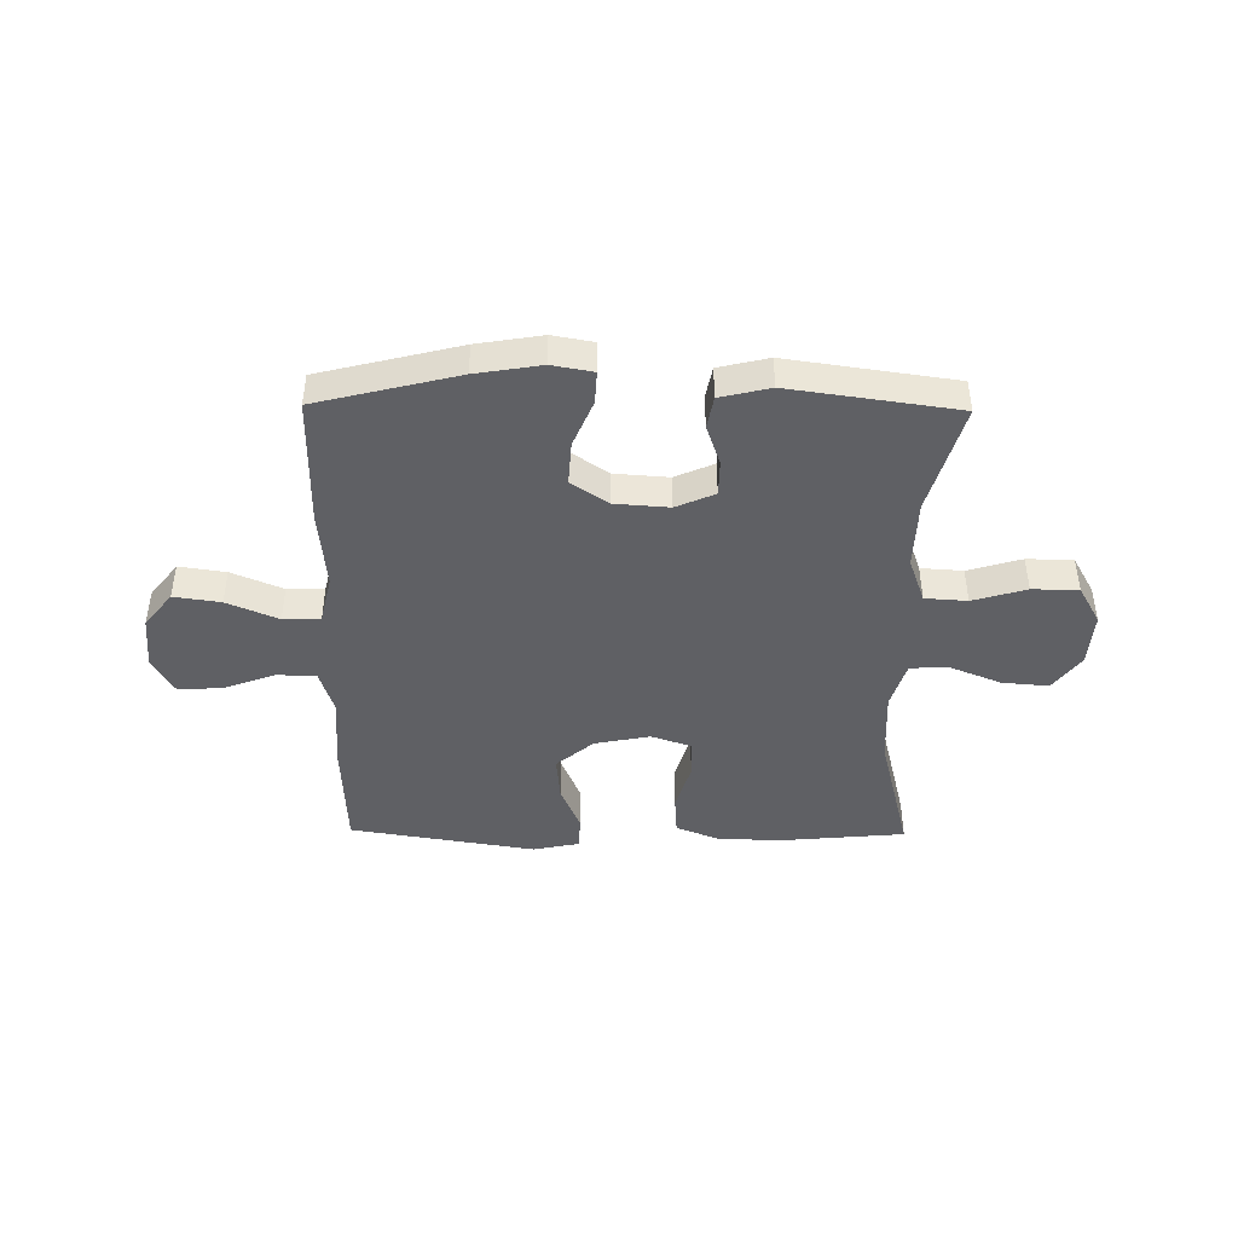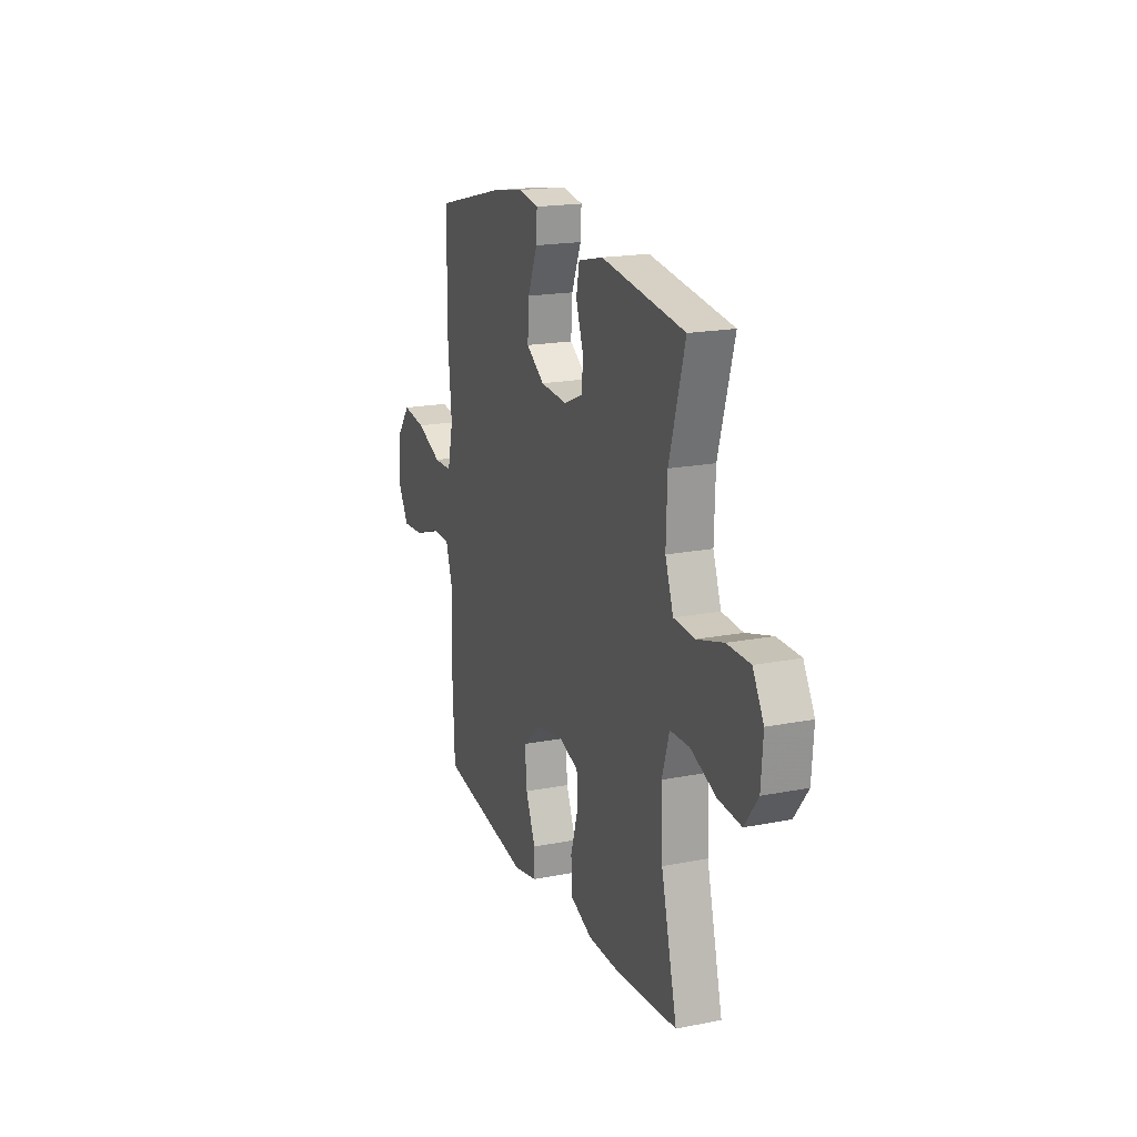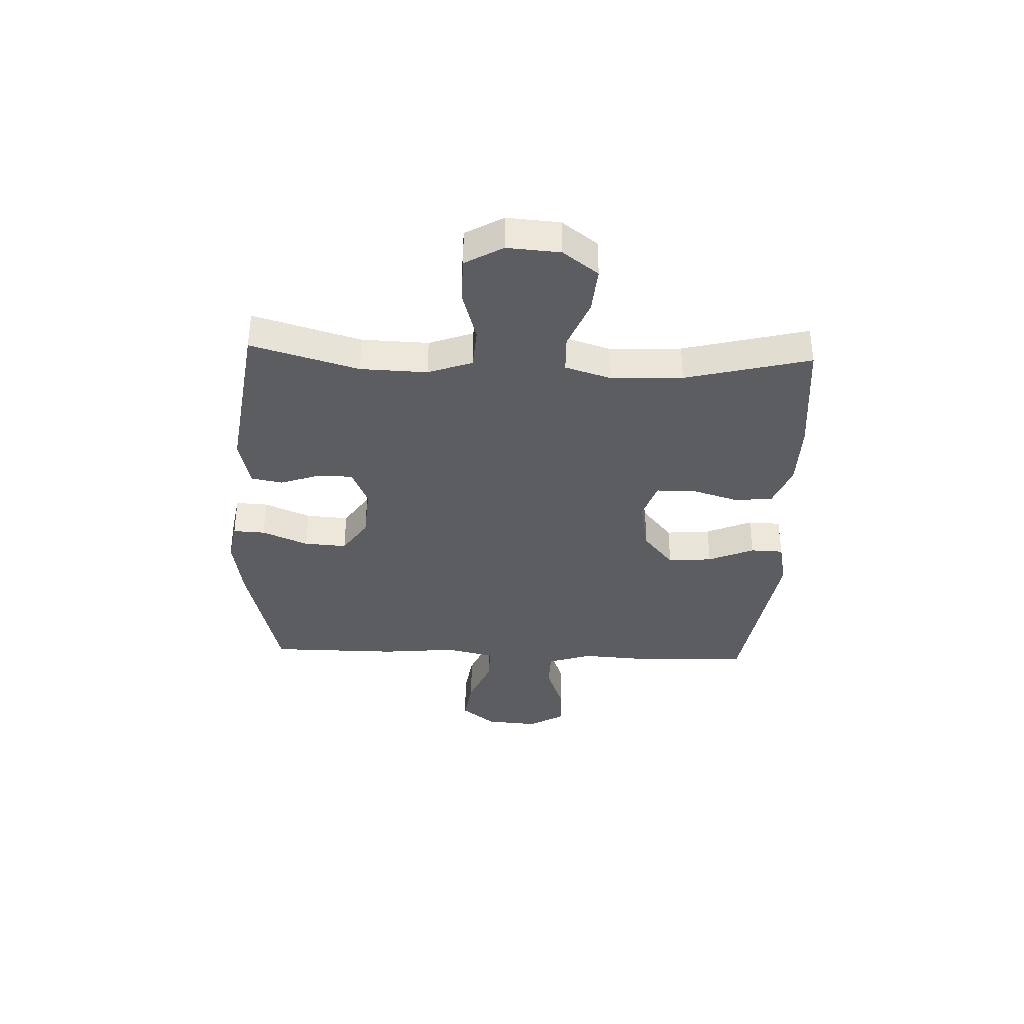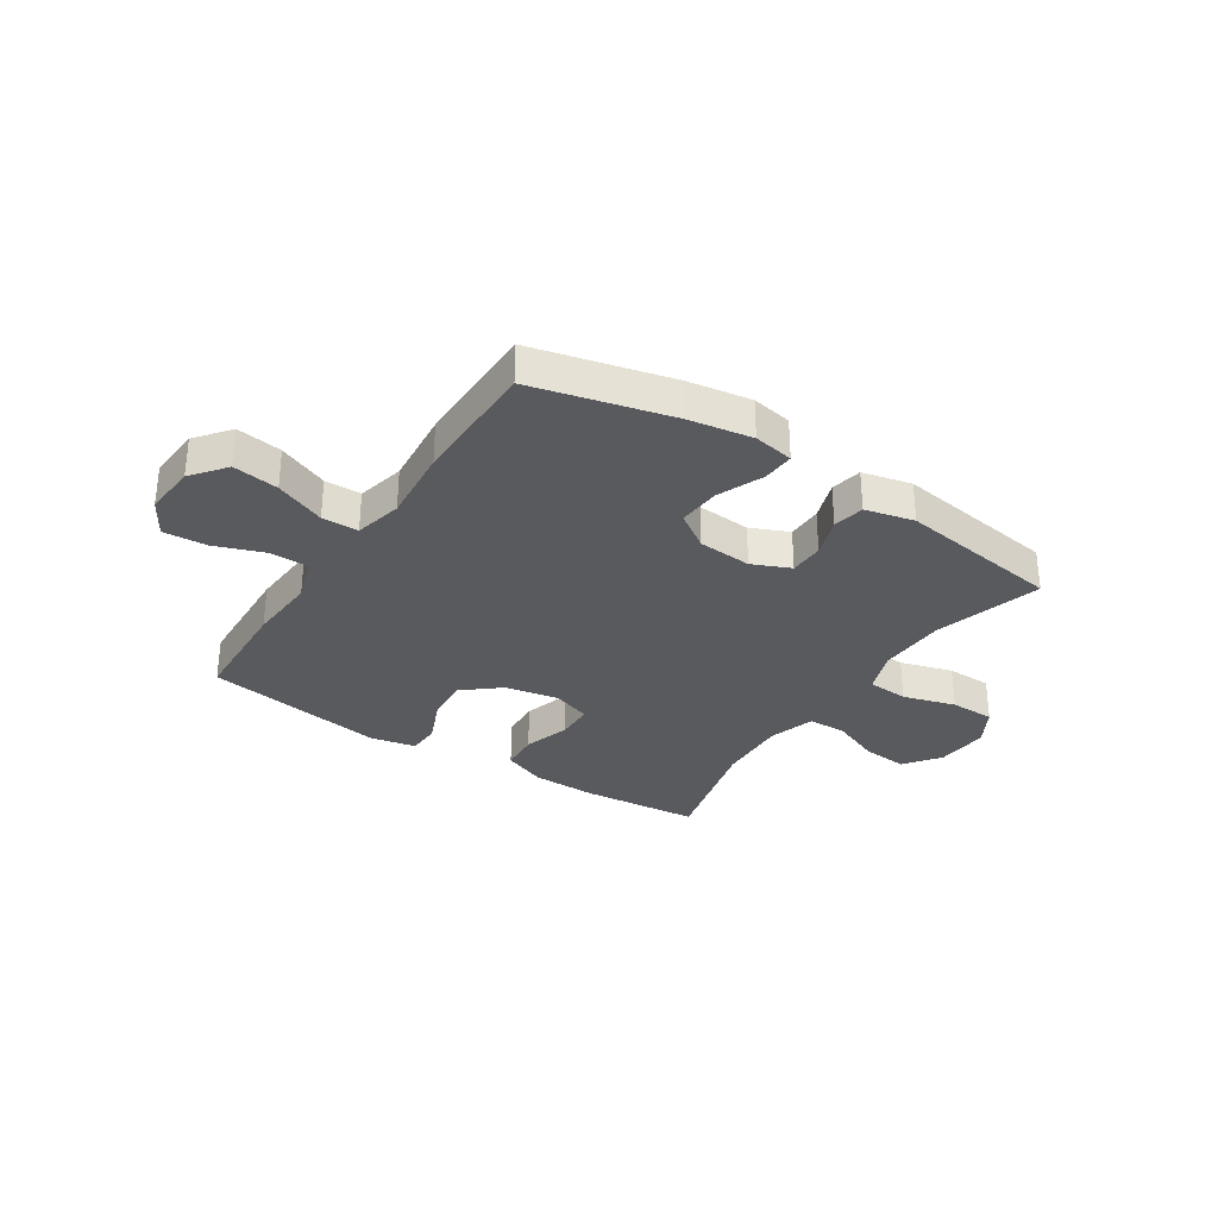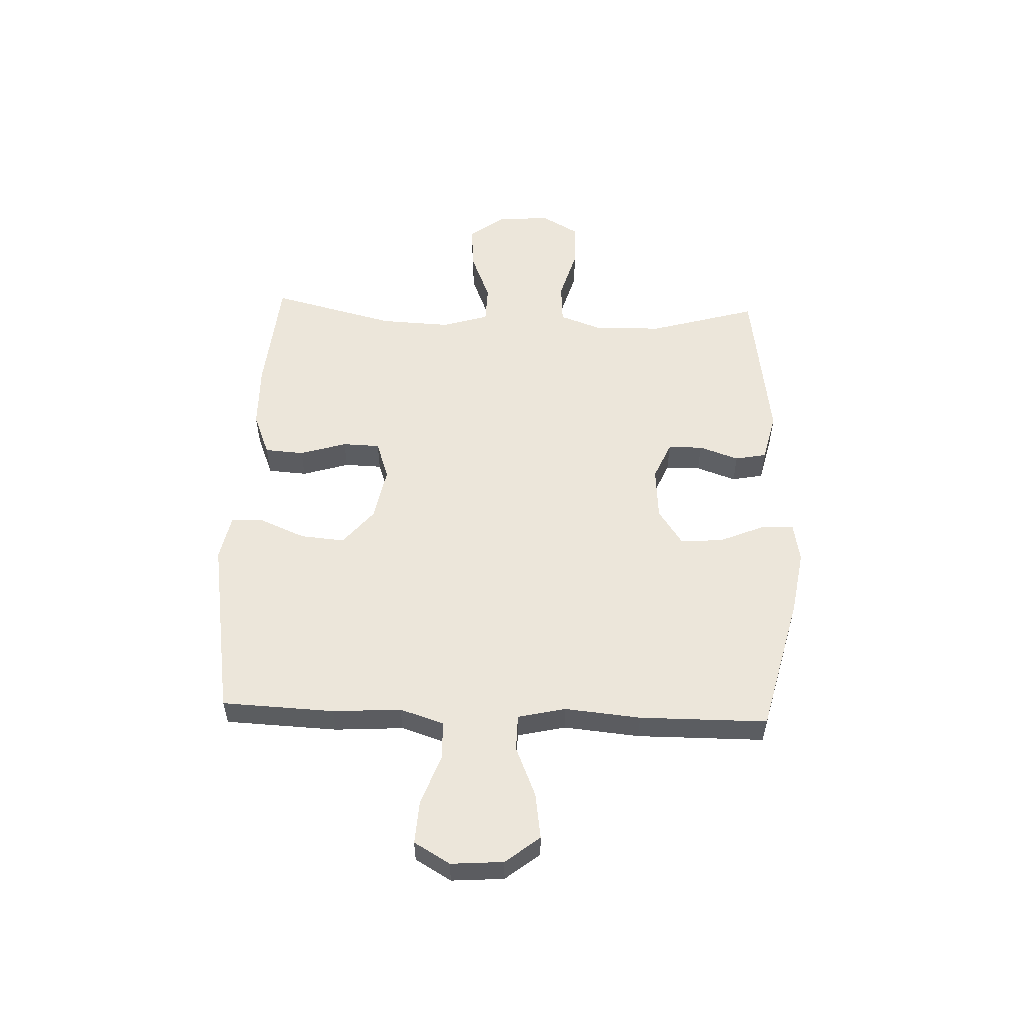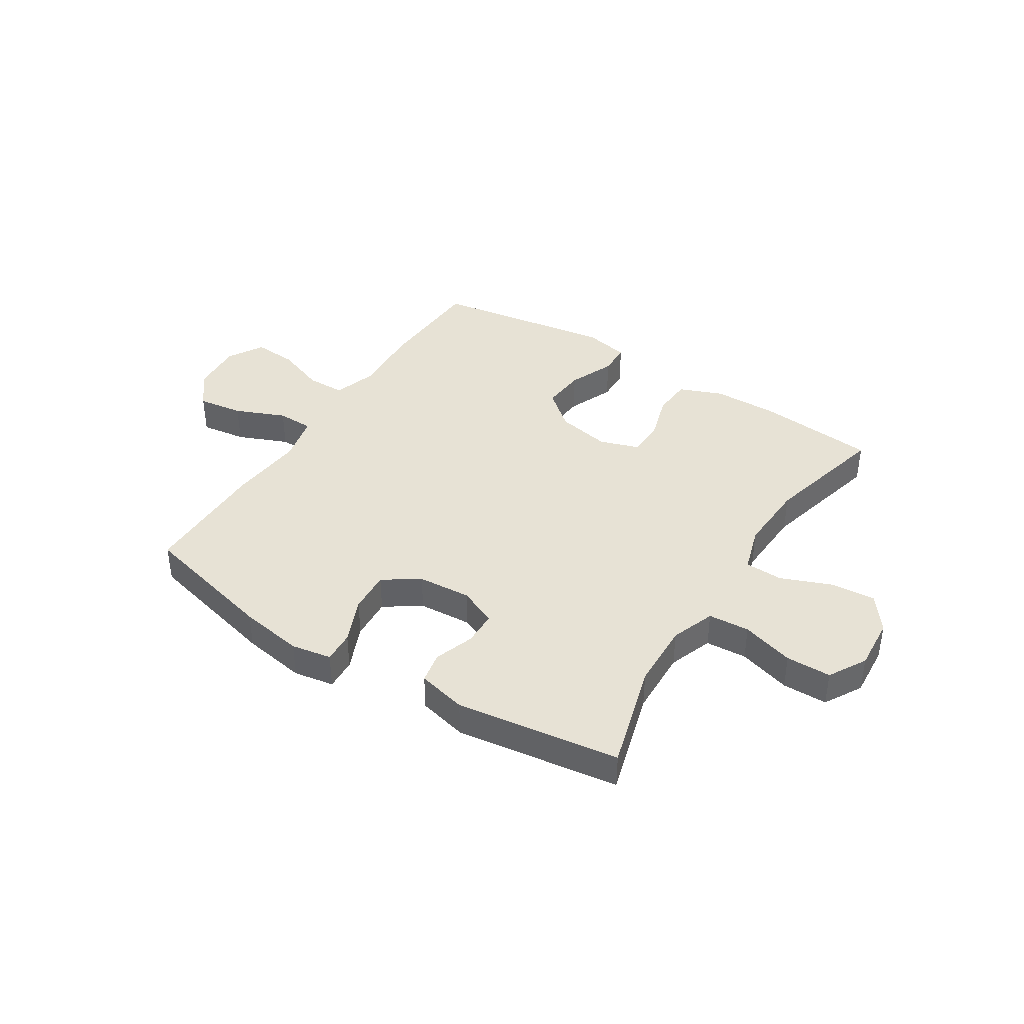
<metadata>
{"format":"obj","ext":"obj","renderer":"f3d","projection":"perspective","resolution":1024,"background":"white","views":[{"elev":-44.4,"azim":-0.7,"up":"+Y"},{"elev":18.6,"azim":69.4,"up":"+Z"},{"elev":-36.4,"azim":87.7,"up":"+Y"},{"elev":-31.6,"azim":-33.2,"up":"+Y"},{"elev":54.5,"azim":-87.8,"up":"+Y"},{"elev":40.3,"azim":32.4,"up":"+Y"}]}
</metadata>
<code>
v 0.5 0.07 -0.5
v 0.284 0.07 -0.52
v 0.166 0.07 -0.518
v 0.088 0.07 -0.487
v 0.083 0.07 -0.416
v 0.109 0.07 -0.331
v 0.107 0.07 -0.263
v 0.036 0.07 -0.239
v -0.062 0.07 -0.258
v -0.128 0.07 -0.313
v -0.121 0.07 -0.393
v -0.086 0.07 -0.476
v -0.088 0.07 -0.535
v -0.171 0.07 -0.552
v -0.5 0.07 -0.5
v -0.509 0.07 -0.296
v -0.501 0.07 -0.172
v -0.527 0.07 -0.092
v -0.597 0.07 -0.091
v -0.688 0.07 -0.124
v -0.766 0.07 -0.129
v -0.804 0.07 -0.064
v -0.797 0.07 0.031
v -0.748 0.07 0.093
v -0.665 0.07 0.081
v -0.574 0.07 0.043
v -0.508 0.07 0.044
v -0.488 0.07 0.131
v -0.501 0.07 0.268
v -0.5 0.07 0.5
v -0.25 0.07 0.562
v -0.134 0.07 0.581
v -0.061 0.07 0.568
v -0.064 0.07 0.51
v -0.099 0.07 0.427
v -0.104 0.07 0.35
v -0.039 0.07 0.306
v 0.058 0.07 0.299
v 0.127 0.07 0.329
v 0.128 0.07 0.392
v 0.103 0.07 0.464
v 0.114 0.07 0.521
v 0.203 0.07 0.542
v 0.5 0.07 0.5
v 0.444 0.07 0.305
v 0.44 0.07 0.184
v 0.469 0.07 0.104
v 0.544 0.07 0.099
v 0.639 0.07 0.127
v 0.721 0.07 0.126
v 0.76 0.07 0.058
v 0.753 0.07 -0.038
v 0.705 0.07 -0.102
v 0.622 0.07 -0.095
v 0.532 0.07 -0.059
v 0.463 0.07 -0.061
v 0.437 0.07 -0.145
v 0.443 0.07 -0.274
v 0.5 0 -0.5
v 0.284 0 -0.52
v 0.166 0 -0.518
v 0.088 0 -0.487
v 0.083 0 -0.416
v 0.109 0 -0.331
v 0.107 0 -0.263
v 0.036 0 -0.239
v -0.062 0 -0.258
v -0.128 0 -0.313
v -0.121 0 -0.393
v -0.086 0 -0.476
v -0.088 0 -0.535
v -0.171 0 -0.552
v -0.5 0 -0.5
v -0.509 0 -0.296
v -0.501 0 -0.172
v -0.527 0 -0.092
v -0.597 0 -0.091
v -0.688 0 -0.124
v -0.766 0 -0.129
v -0.804 0 -0.064
v -0.797 0 0.031
v -0.748 0 0.093
v -0.665 0 0.081
v -0.574 0 0.043
v -0.508 0 0.044
v -0.488 0 0.131
v -0.501 0 0.268
v -0.5 0 0.5
v -0.25 0 0.562
v -0.134 0 0.581
v -0.061 0 0.568
v -0.064 0 0.51
v -0.099 0 0.427
v -0.104 0 0.35
v -0.039 0 0.306
v 0.058 0 0.299
v 0.127 0 0.329
v 0.128 0 0.392
v 0.103 0 0.464
v 0.114 0 0.521
v 0.203 0 0.542
v 0.5 0 0.5
v 0.444 0 0.305
v 0.44 0 0.184
v 0.469 0 0.104
v 0.544 0 0.099
v 0.639 0 0.127
v 0.721 0 0.126
v 0.76 0 0.058
v 0.753 0 -0.038
v 0.705 0 -0.102
v 0.622 0 -0.095
v 0.532 0 -0.059
v 0.463 0 -0.061
v 0.437 0 -0.145
v 0.443 0 -0.274
f 52 53 54 55
f 52 55 56
f 51 52 56
f 48 49 50 51
f 47 48 51 56
f 46 47 56 57
f 42 43 44 45
f 40 41 42 45
f 39 40 45 46
f 38 39 46 57
f 32 33 34 35
f 32 35 36
f 31 32 36
f 28 29 30 31
f 27 28 31 36
f 23 24 25 26
f 23 26 27
f 22 23 27
f 19 20 21 22
f 18 19 22 27
f 17 18 27 36
f 11 12 13 14
f 10 11 14 15
f 9 10 15 16
f 3 4 5 6
f 3 6 7
f 58 1 2 3
f 58 3 7
f 37 38 57 58
f 37 58 7 8
f 16 17 36 37
f 8 9 16 37
f 113 112 111 110
f 114 113 110
f 114 110 109
f 109 108 107 106
f 114 109 106 105
f 115 114 105 104
f 103 102 101 100
f 103 100 99 98
f 104 103 98 97
f 115 104 97 96
f 93 92 91 90
f 94 93 90
f 94 90 89
f 89 88 87 86
f 94 89 86 85
f 84 83 82 81
f 85 84 81
f 85 81 80
f 80 79 78 77
f 85 80 77 76
f 94 85 76 75
f 72 71 70 69
f 73 72 69 68
f 74 73 68 67
f 64 63 62 61
f 65 64 61
f 61 60 59 116
f 65 61 116
f 116 115 96 95
f 66 65 116 95
f 95 94 75 74
f 95 74 67 66
f 1 59 60 2
f 2 60 61 3
f 3 61 62 4
f 4 62 63 5
f 5 63 64 6
f 6 64 65 7
f 7 65 66 8
f 8 66 67 9
f 9 67 68 10
f 10 68 69 11
f 11 69 70 12
f 12 70 71 13
f 13 71 72 14
f 14 72 73 15
f 15 73 74 16
f 16 74 75 17
f 17 75 76 18
f 18 76 77 19
f 19 77 78 20
f 20 78 79 21
f 21 79 80 22
f 22 80 81 23
f 23 81 82 24
f 24 82 83 25
f 25 83 84 26
f 26 84 85 27
f 27 85 86 28
f 28 86 87 29
f 29 87 88 30
f 30 88 89 31
f 31 89 90 32
f 32 90 91 33
f 33 91 92 34
f 34 92 93 35
f 35 93 94 36
f 36 94 95 37
f 37 95 96 38
f 38 96 97 39
f 39 97 98 40
f 40 98 99 41
f 41 99 100 42
f 42 100 101 43
f 43 101 102 44
f 44 102 103 45
f 45 103 104 46
f 46 104 105 47
f 47 105 106 48
f 48 106 107 49
f 49 107 108 50
f 50 108 109 51
f 51 109 110 52
f 52 110 111 53
f 53 111 112 54
f 54 112 113 55
f 55 113 114 56
f 56 114 115 57
f 57 115 116 58
f 58 116 59 1

</code>
